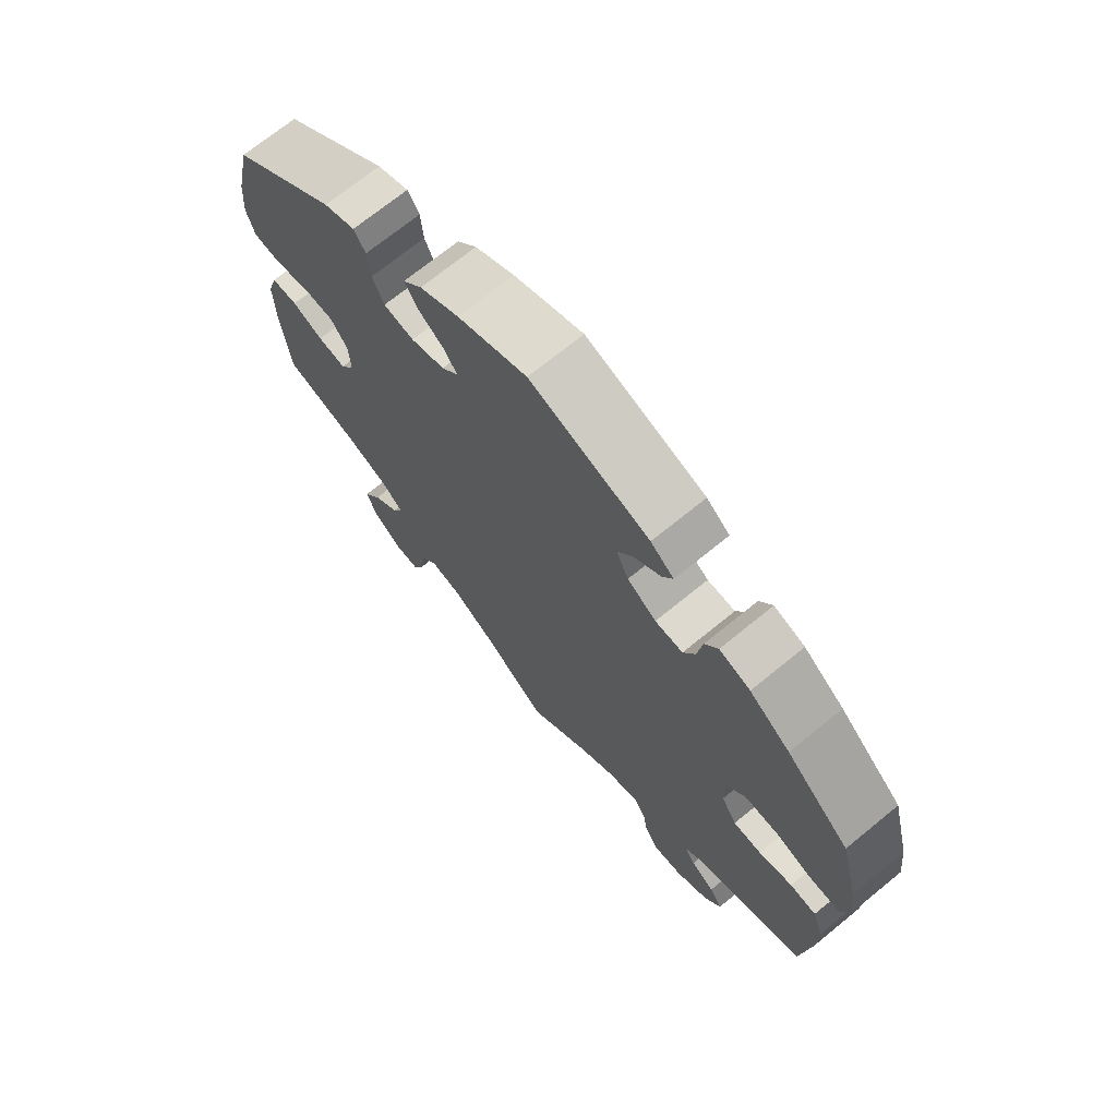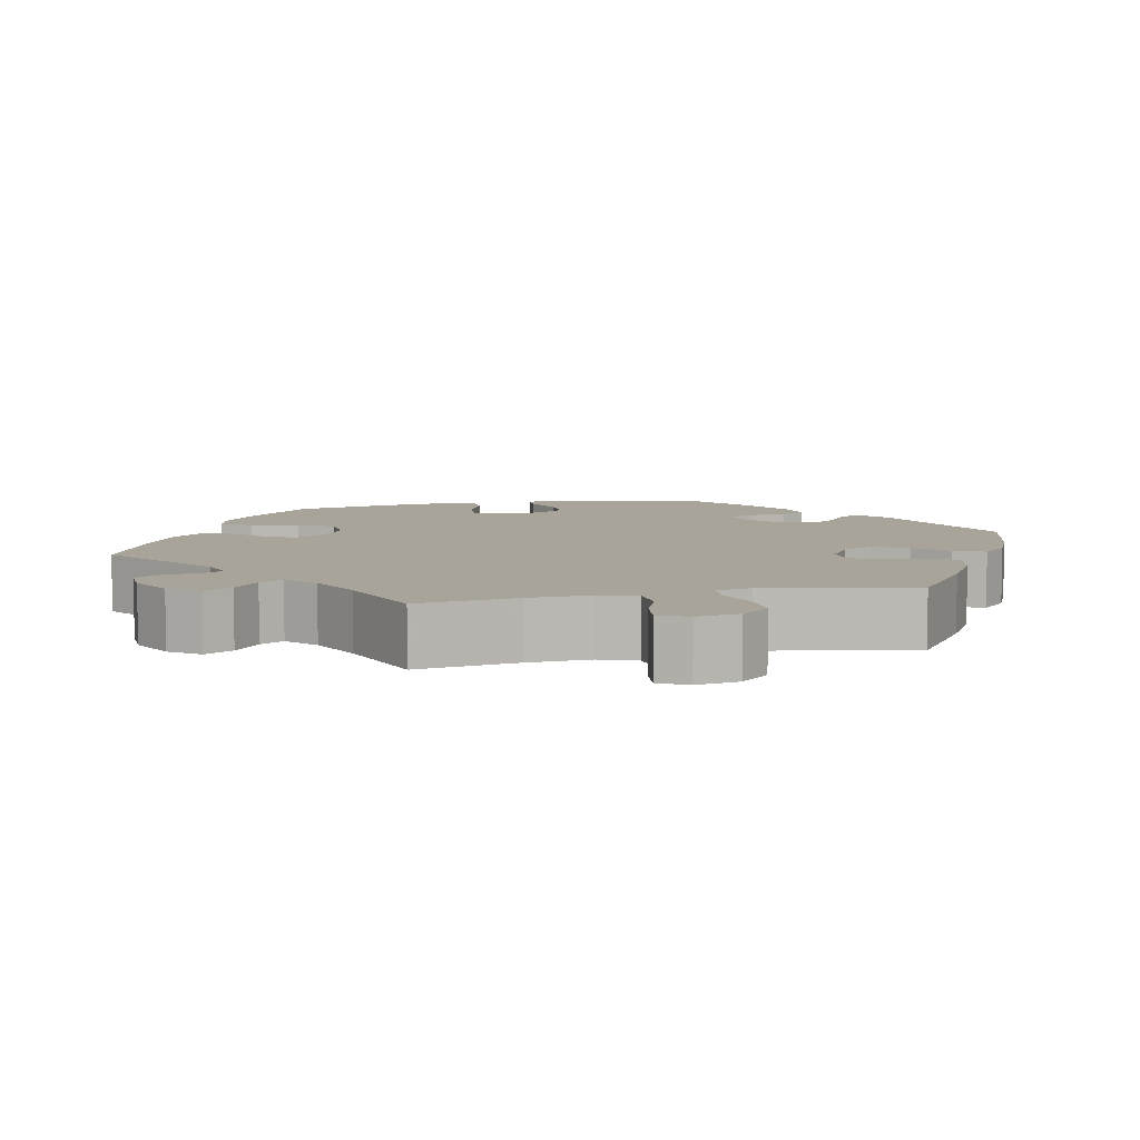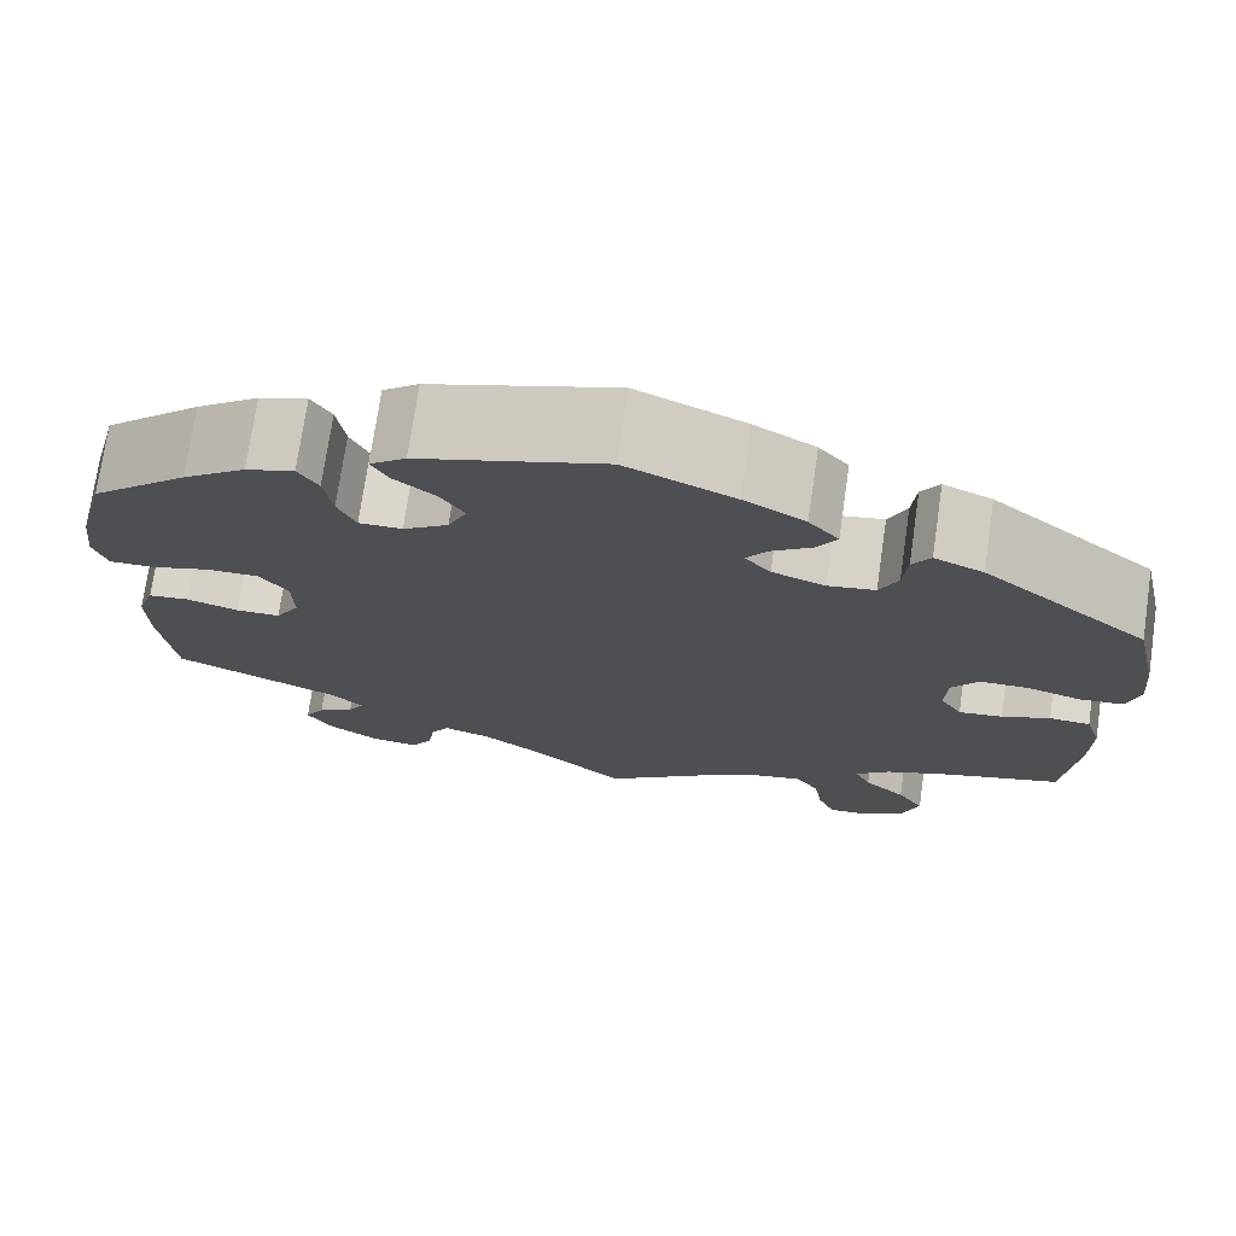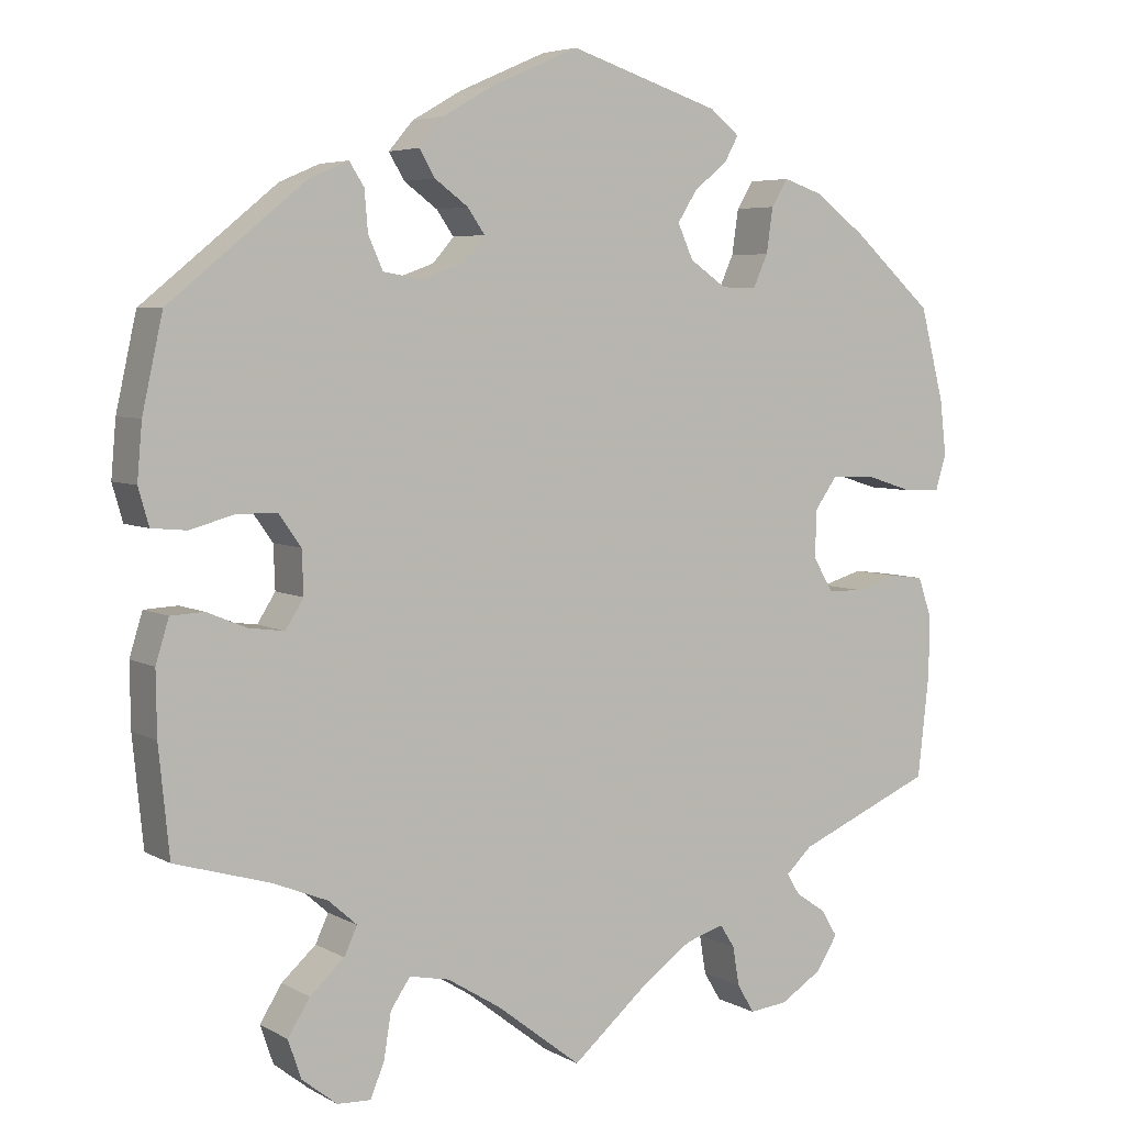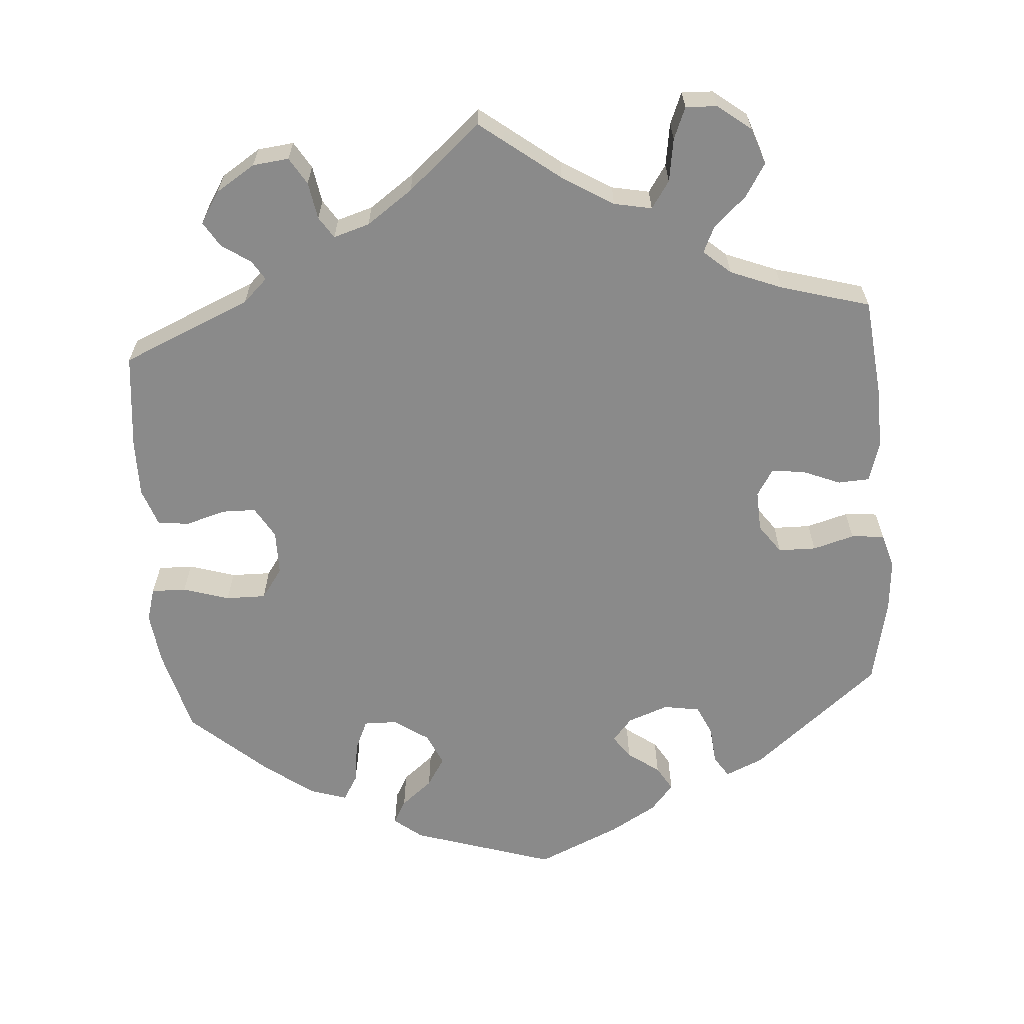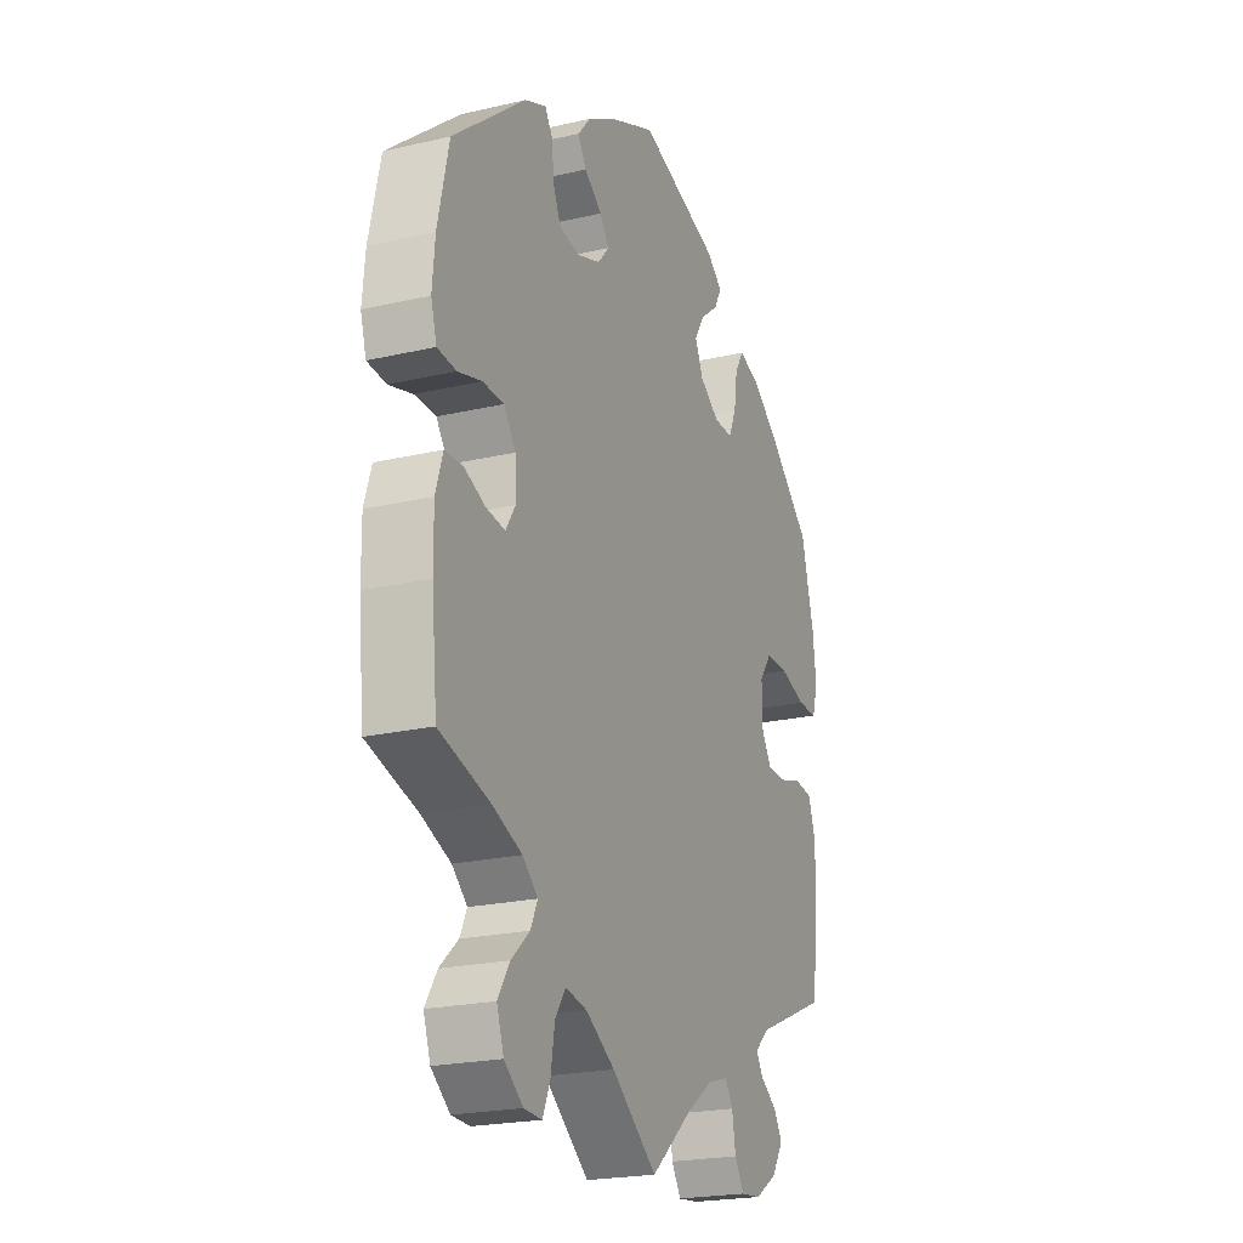
<metadata>
{"format":"obj","ext":"obj","renderer":"f3d","projection":"perspective","resolution":1024,"background":"white","views":[{"elev":70.9,"azim":50.8,"up":"+Z"},{"elev":7.3,"azim":-162.6,"up":"+Y"},{"elev":73.5,"azim":-171.7,"up":"+Z"},{"elev":5.3,"azim":-31.7,"up":"+Z"},{"elev":-63.5,"azim":-175.4,"up":"+Y"},{"elev":-21.9,"azim":-67.8,"up":"+Z"}]}
</metadata>
<code>
v 0.333 0.07 -0.36
v 0.301 0.07 -0.39
v 0.317 0.07 -0.416
v 0.354 0.07 -0.441
v 0.374 0.07 -0.474
v 0.348 0.07 -0.515
v 0.297 0.07 -0.547
v 0.25 0.07 -0.552
v 0.229 0.07 -0.517
v 0.221 0.07 -0.469
v 0.203 0.07 -0.441
v 0.156 0.07 -0.455
v 0.096 0.07 -0.497
v 0.001 0.07 -0.578
v -0.102 0.07 -0.498
v -0.168 0.07 -0.457
v -0.217 0.07 -0.447
v -0.241 0.07 -0.482
v -0.25 0.07 -0.538
v -0.267 0.07 -0.579
v -0.308 0.07 -0.577
v -0.351 0.07 -0.543
v -0.367 0.07 -0.496
v -0.34 0.07 -0.453
v -0.298 0.07 -0.415
v -0.282 0.07 -0.381
v -0.317 0.07 -0.35
v -0.384 0.07 -0.323
v -0.5 0.07 -0.289
v -0.513 0.07 -0.158
v -0.514 0.07 -0.081
v -0.498 0.07 -0.029
v -0.457 0.07 -0.027
v -0.409 0.07 -0.047
v -0.365 0.07 -0.053
v -0.343 0.07 -0.018
v -0.345 0.07 0.035
v -0.372 0.07 0.073
v -0.421 0.07 0.074
v -0.475 0.07 0.059
v -0.518 0.07 0.063
v -0.531 0.07 0.108
v -0.525 0.07 0.176
v -0.5 0.07 0.289
v -0.334 0.07 0.424
v -0.285 0.07 0.445
v -0.267 0.07 0.417
v -0.263 0.07 0.368
v -0.245 0.07 0.328
v -0.198 0.07 0.32
v -0.145 0.07 0.339
v -0.119 0.07 0.369
v -0.14 0.07 0.399
v -0.181 0.07 0.429
v -0.2 0.07 0.461
v -0.17 0.07 0.496
v -0.109 0.07 0.531
v -0.001 0.07 0.578
v 0.184 0.07 0.518
v 0.22 0.07 0.489
v 0.203 0.07 0.458
v 0.162 0.07 0.425
v 0.138 0.07 0.387
v 0.157 0.07 0.345
v 0.202 0.07 0.314
v 0.245 0.07 0.313
v 0.263 0.07 0.353
v 0.271 0.07 0.408
v 0.291 0.07 0.441
v 0.339 0.07 0.425
v 0.402 0.07 0.378
v 0.5 0.07 0.29
v 0.529 0.07 0.178
v 0.537 0.07 0.11
v 0.524 0.07 0.067
v 0.479 0.07 0.068
v 0.419 0.07 0.087
v 0.367 0.07 0.088
v 0.339 0.07 0.049
v 0.338 0.07 -0.009
v 0.362 0.07 -0.05
v 0.406 0.07 -0.051
v 0.458 0.07 -0.036
v 0.499 0.07 -0.041
v 0.516 0.07 -0.09
v 0.515 0.07 -0.164
v 0.501 0.07 -0.289
v 0.333 0 -0.36
v 0.301 0 -0.39
v 0.317 0 -0.416
v 0.354 0 -0.441
v 0.374 0 -0.474
v 0.348 0 -0.515
v 0.297 0 -0.547
v 0.25 0 -0.552
v 0.229 0 -0.517
v 0.221 0 -0.469
v 0.203 0 -0.441
v 0.156 0 -0.455
v 0.096 0 -0.497
v 0.001 0 -0.578
v -0.102 0 -0.498
v -0.168 0 -0.457
v -0.217 0 -0.447
v -0.241 0 -0.482
v -0.25 0 -0.538
v -0.267 0 -0.579
v -0.308 0 -0.577
v -0.351 0 -0.543
v -0.367 0 -0.496
v -0.34 0 -0.453
v -0.298 0 -0.415
v -0.282 0 -0.381
v -0.317 0 -0.35
v -0.384 0 -0.323
v -0.5 0 -0.289
v -0.513 0 -0.158
v -0.514 0 -0.081
v -0.498 0 -0.029
v -0.457 0 -0.027
v -0.409 0 -0.047
v -0.365 0 -0.053
v -0.343 0 -0.018
v -0.345 0 0.035
v -0.372 0 0.073
v -0.421 0 0.074
v -0.475 0 0.059
v -0.518 0 0.063
v -0.531 0 0.108
v -0.525 0 0.176
v -0.5 0 0.289
v -0.334 0 0.424
v -0.285 0 0.445
v -0.267 0 0.417
v -0.263 0 0.368
v -0.245 0 0.328
v -0.198 0 0.32
v -0.145 0 0.339
v -0.119 0 0.369
v -0.14 0 0.399
v -0.181 0 0.429
v -0.2 0 0.461
v -0.17 0 0.496
v -0.109 0 0.531
v -0.001 0 0.578
v 0.184 0 0.518
v 0.22 0 0.489
v 0.203 0 0.458
v 0.162 0 0.425
v 0.138 0 0.387
v 0.157 0 0.345
v 0.202 0 0.314
v 0.245 0 0.313
v 0.263 0 0.353
v 0.271 0 0.408
v 0.291 0 0.441
v 0.339 0 0.425
v 0.402 0 0.378
v 0.5 0 0.29
v 0.529 0 0.178
v 0.537 0 0.11
v 0.524 0 0.067
v 0.479 0 0.068
v 0.419 0 0.087
v 0.367 0 0.088
v 0.339 0 0.049
v 0.338 0 -0.009
v 0.362 0 -0.05
v 0.406 0 -0.051
v 0.458 0 -0.036
v 0.499 0 -0.041
v 0.516 0 -0.09
v 0.515 0 -0.164
v 0.501 0 -0.289
f 86 87 1
f 85 86 1 2
f 82 83 84 85
f 81 82 85 2
f 80 81 2
f 79 80 2
f 74 75 76 77
f 74 77 78
f 73 74 78
f 72 73 78
f 71 72 78 79
f 67 68 69 70
f 66 67 70 71
f 59 60 61 62
f 59 62 63
f 58 59 63
f 57 58 63 64
f 53 54 55 56
f 52 53 56 57
f 45 46 47 48
f 45 48 49
f 44 45 49
f 43 44 49 50
f 39 40 41 42
f 38 39 42 43
f 31 32 33 34
f 31 34 35
f 28 29 30 31
f 27 28 31 35
f 26 27 35 36
f 22 23 24 25
f 22 25 26
f 21 22 26
f 18 19 20 21
f 17 18 21 26
f 16 17 26 36
f 13 14 15
f 12 13 15 16
f 11 12 16 36
f 7 8 9 10
f 7 10 11
f 6 7 11
f 3 4 5 6
f 2 3 6 11
f 79 2 11 36
f 66 71 79 36
f 52 57 64
f 51 52 64 65
f 38 43 50 51
f 37 38 51 65
f 36 37 65 66
f 88 174 173
f 89 88 173 172
f 172 171 170 169
f 89 172 169 168
f 89 168 167
f 89 167 166
f 164 163 162 161
f 165 164 161
f 165 161 160
f 165 160 159
f 166 165 159 158
f 157 156 155 154
f 158 157 154 153
f 149 148 147 146
f 150 149 146
f 150 146 145
f 151 150 145 144
f 143 142 141 140
f 144 143 140 139
f 135 134 133 132
f 136 135 132
f 136 132 131
f 137 136 131 130
f 129 128 127 126
f 130 129 126 125
f 121 120 119 118
f 122 121 118
f 118 117 116 115
f 122 118 115 114
f 123 122 114 113
f 112 111 110 109
f 113 112 109
f 113 109 108
f 108 107 106 105
f 113 108 105 104
f 123 113 104 103
f 102 101 100
f 103 102 100 99
f 123 103 99 98
f 97 96 95 94
f 98 97 94
f 98 94 93
f 93 92 91 90
f 98 93 90 89
f 123 98 89 166
f 123 166 158 153
f 151 144 139
f 152 151 139 138
f 138 137 130 125
f 152 138 125 124
f 153 152 124 123
f 1 88 89 2
f 2 89 90 3
f 3 90 91 4
f 4 91 92 5
f 5 92 93 6
f 6 93 94 7
f 7 94 95 8
f 8 95 96 9
f 9 96 97 10
f 10 97 98 11
f 11 98 99 12
f 12 99 100 13
f 13 100 101 14
f 14 101 102 15
f 15 102 103 16
f 16 103 104 17
f 17 104 105 18
f 18 105 106 19
f 19 106 107 20
f 20 107 108 21
f 21 108 109 22
f 22 109 110 23
f 23 110 111 24
f 24 111 112 25
f 25 112 113 26
f 26 113 114 27
f 27 114 115 28
f 28 115 116 29
f 29 116 117 30
f 30 117 118 31
f 31 118 119 32
f 32 119 120 33
f 33 120 121 34
f 34 121 122 35
f 35 122 123 36
f 36 123 124 37
f 37 124 125 38
f 38 125 126 39
f 39 126 127 40
f 40 127 128 41
f 41 128 129 42
f 42 129 130 43
f 43 130 131 44
f 44 131 132 45
f 45 132 133 46
f 46 133 134 47
f 47 134 135 48
f 48 135 136 49
f 49 136 137 50
f 50 137 138 51
f 51 138 139 52
f 52 139 140 53
f 53 140 141 54
f 54 141 142 55
f 55 142 143 56
f 56 143 144 57
f 57 144 145 58
f 58 145 146 59
f 59 146 147 60
f 60 147 148 61
f 61 148 149 62
f 62 149 150 63
f 63 150 151 64
f 64 151 152 65
f 65 152 153 66
f 66 153 154 67
f 67 154 155 68
f 68 155 156 69
f 69 156 157 70
f 70 157 158 71
f 71 158 159 72
f 72 159 160 73
f 73 160 161 74
f 74 161 162 75
f 75 162 163 76
f 76 163 164 77
f 77 164 165 78
f 78 165 166 79
f 79 166 167 80
f 80 167 168 81
f 81 168 169 82
f 82 169 170 83
f 83 170 171 84
f 84 171 172 85
f 85 172 173 86
f 86 173 174 87
f 87 174 88 1

</code>
